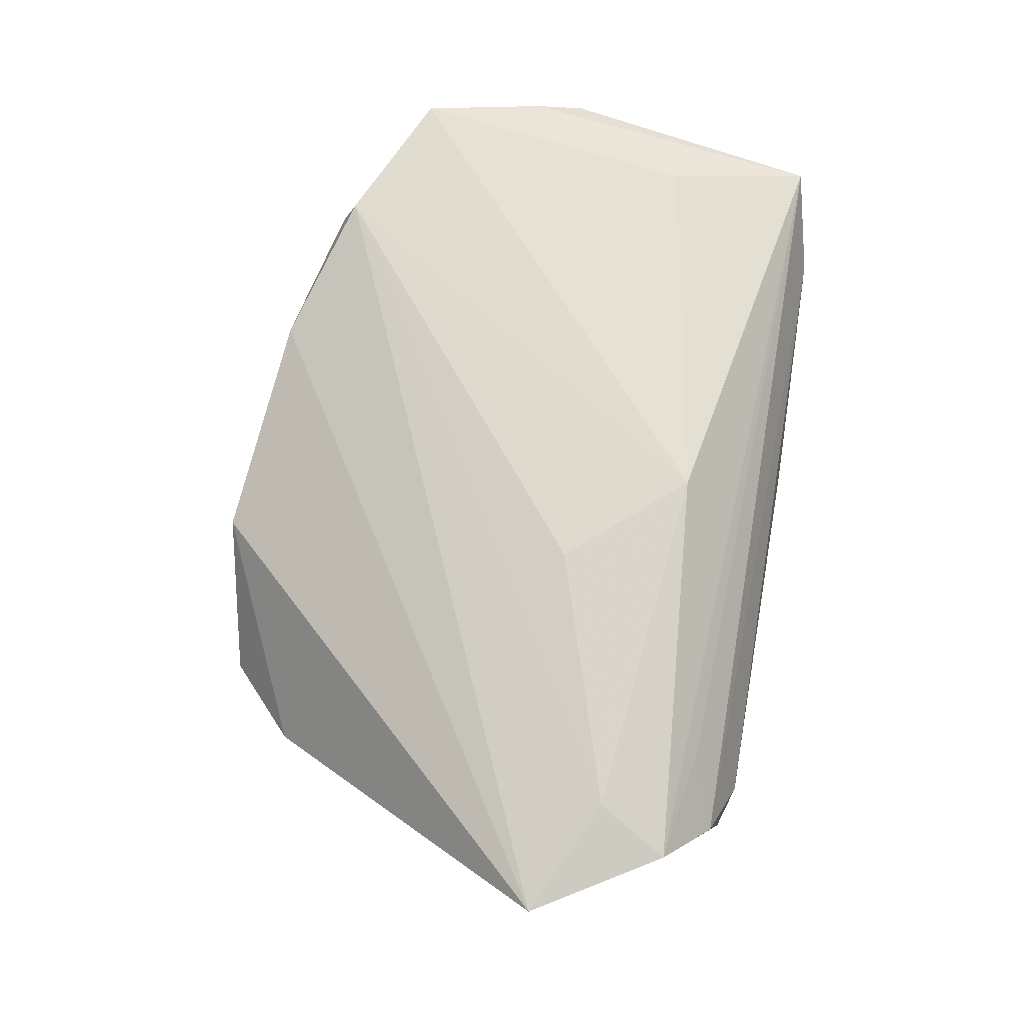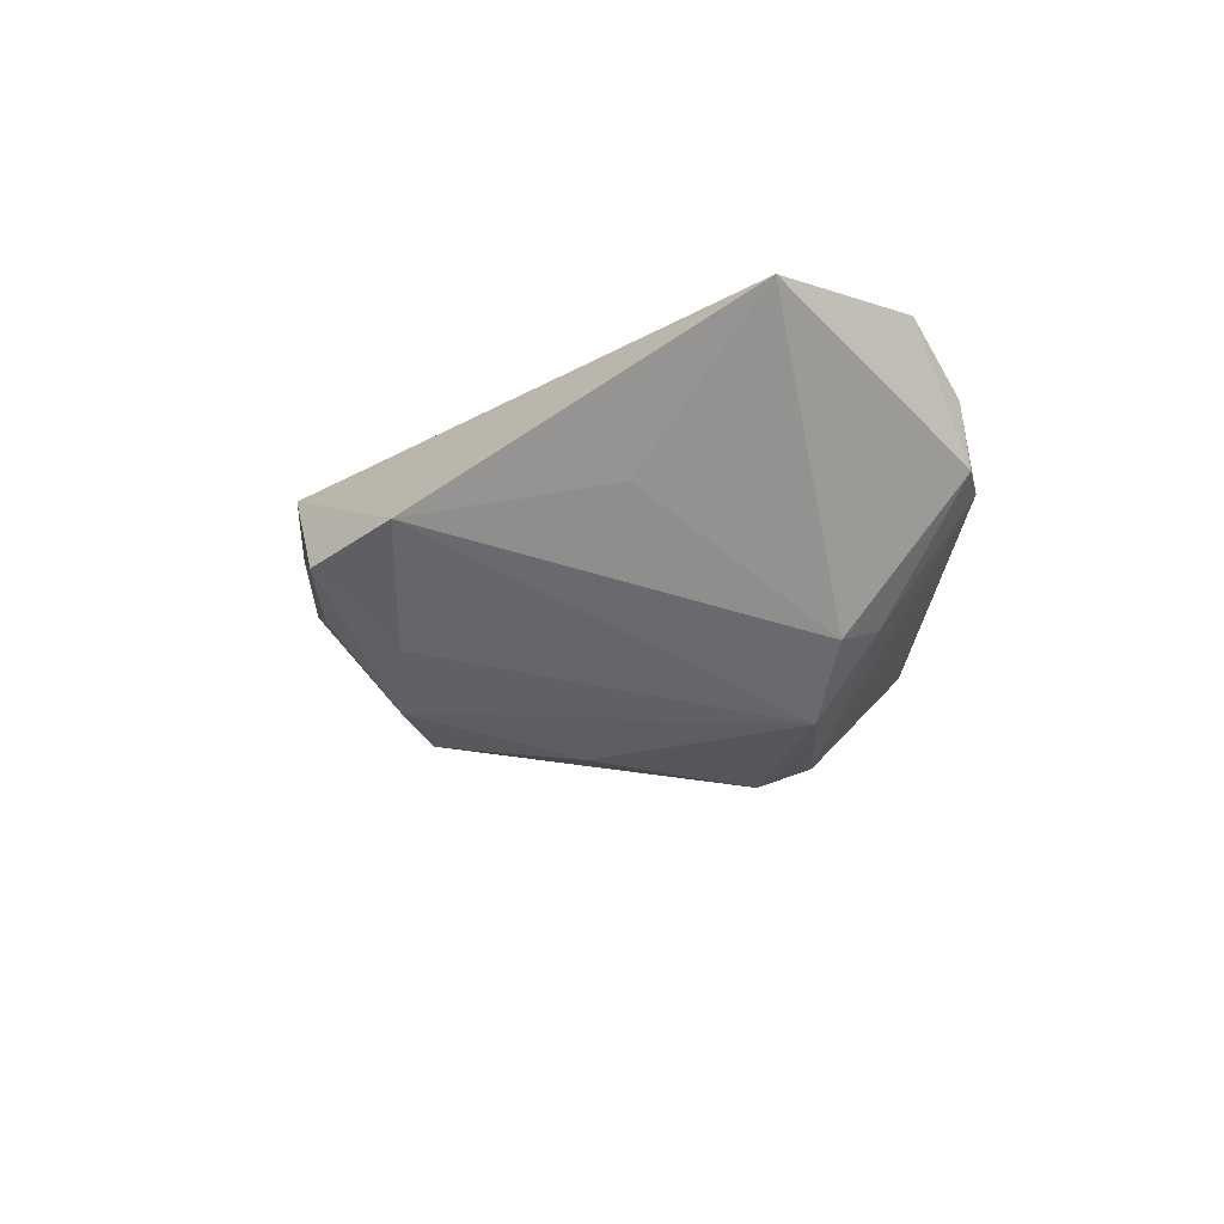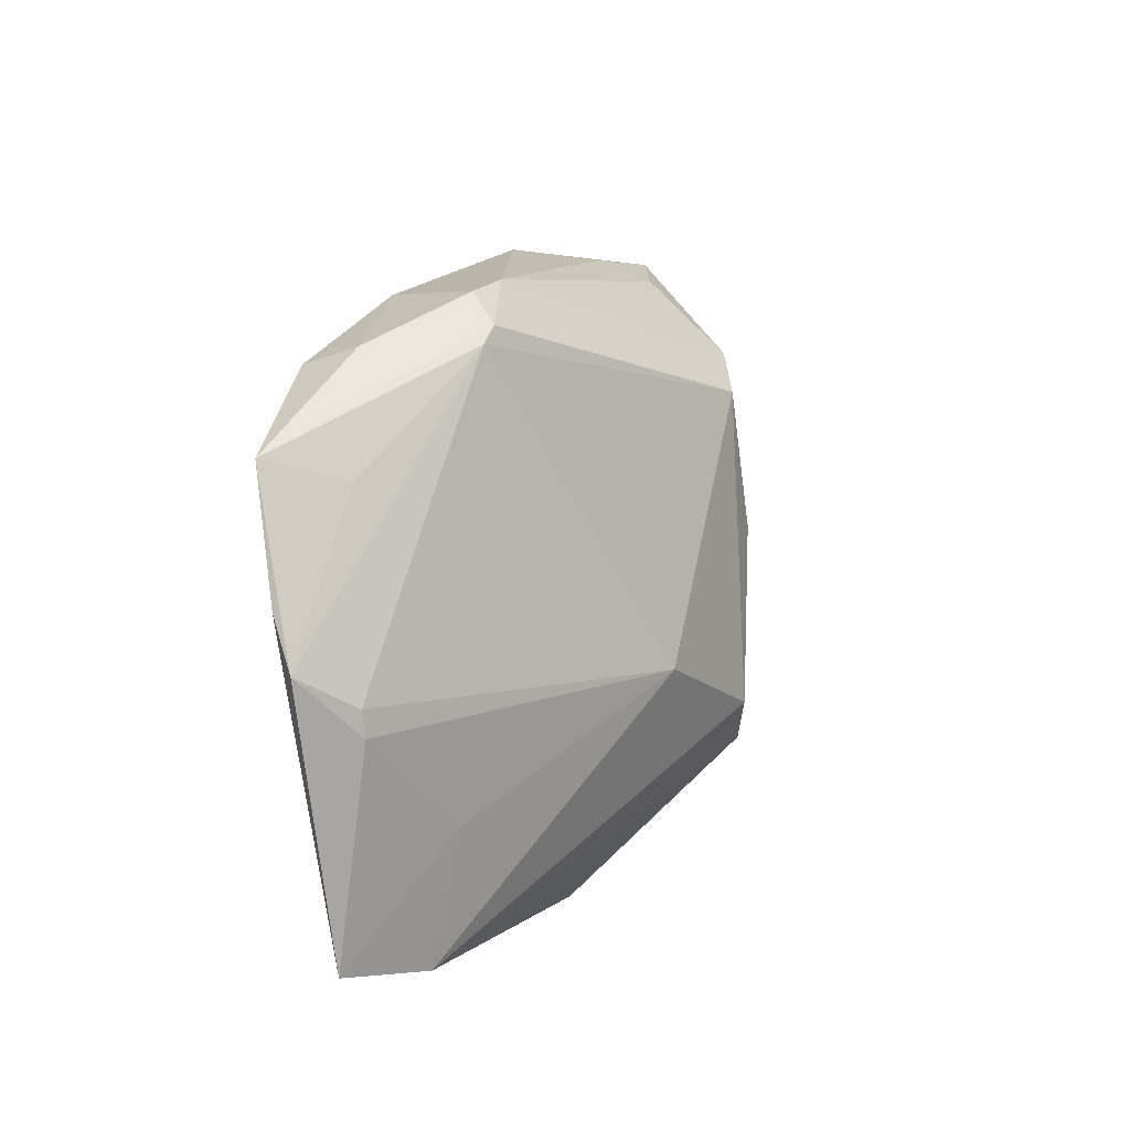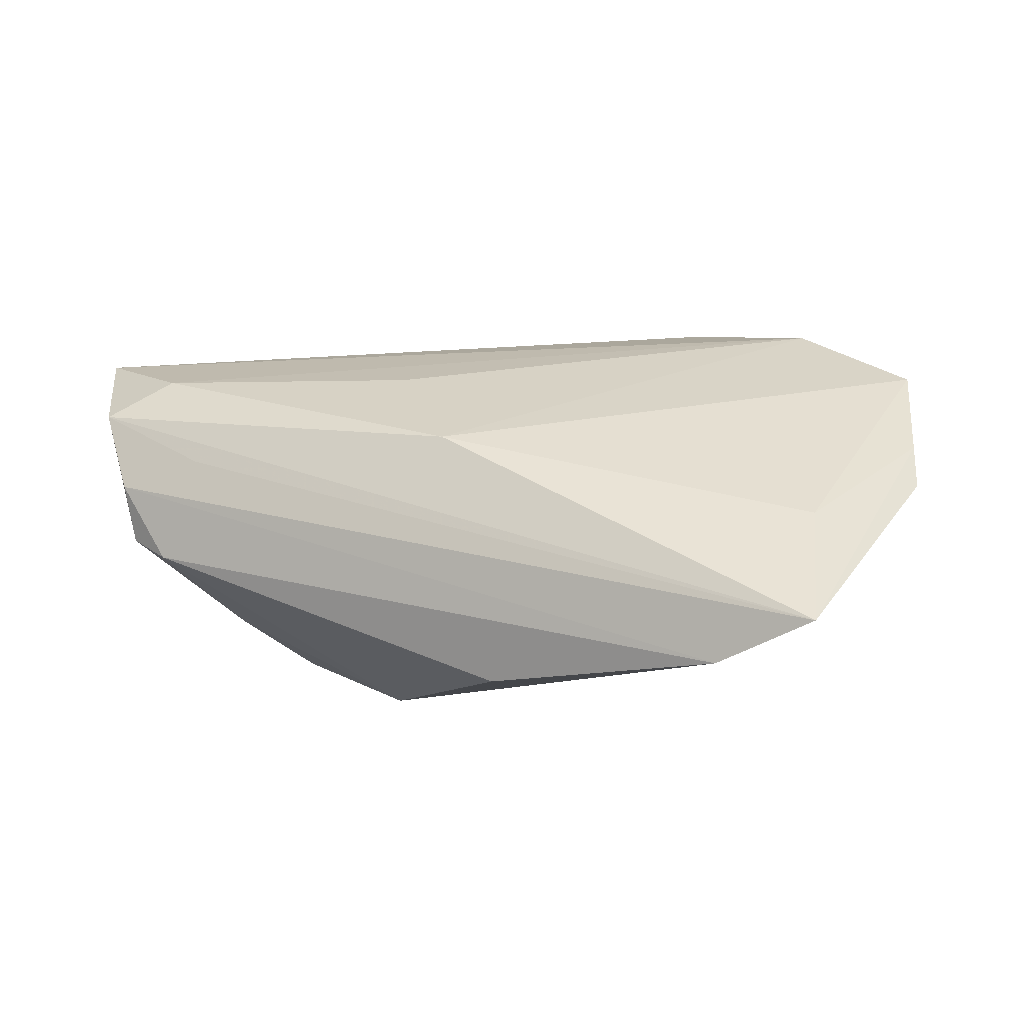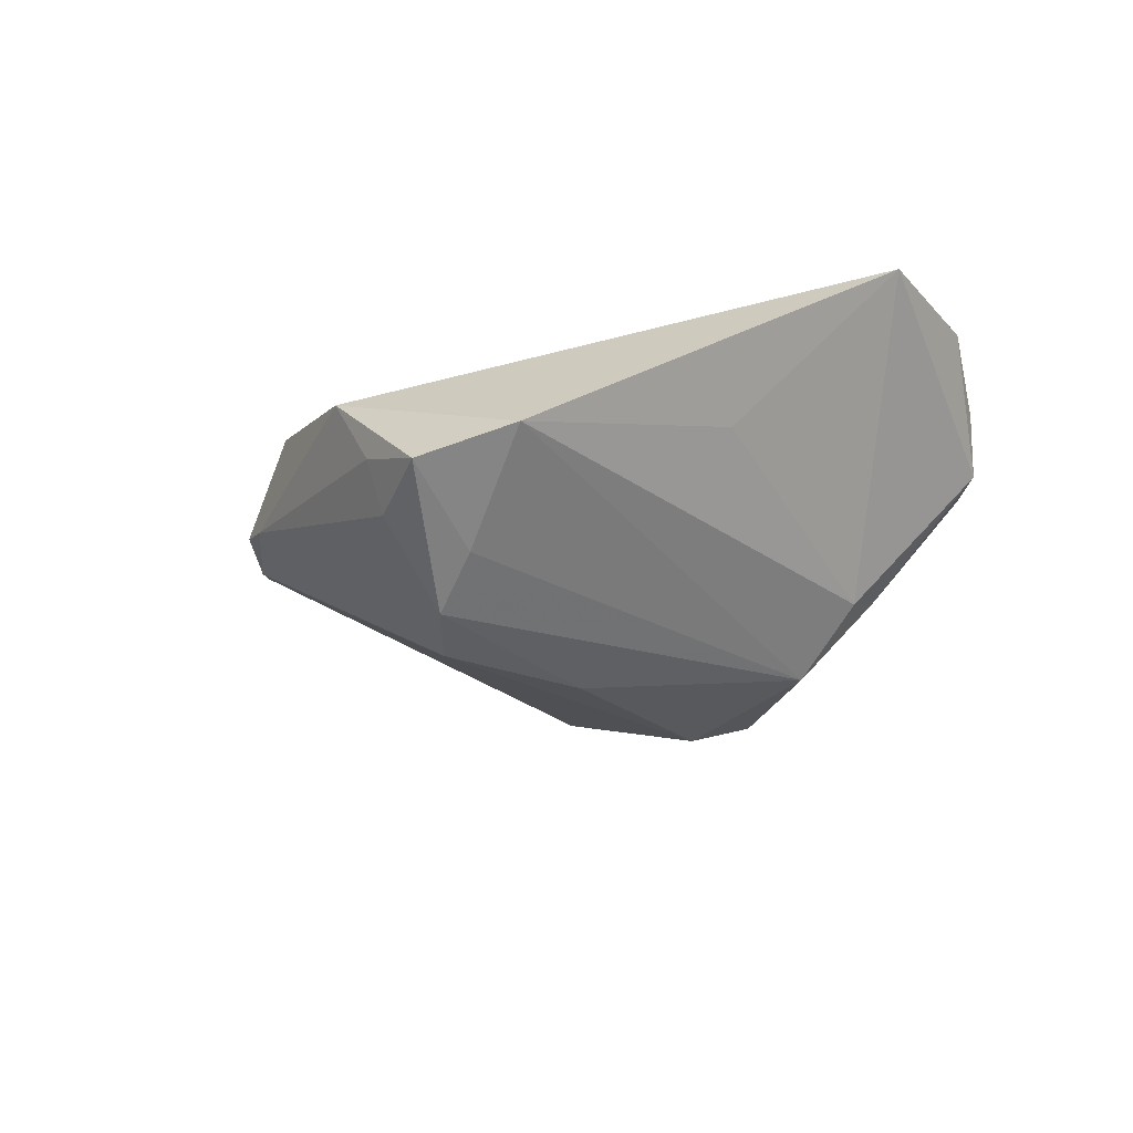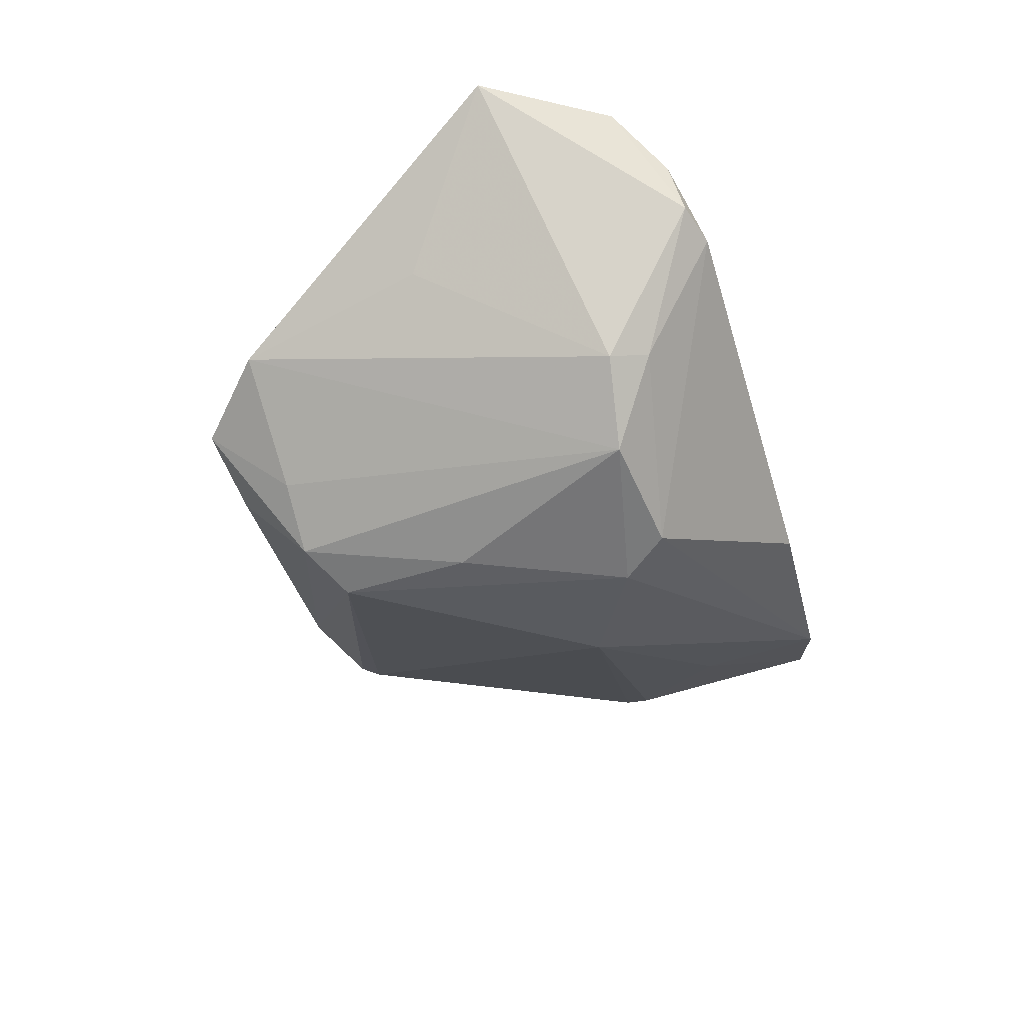
<metadata>
{"format":"obj","ext":"obj","renderer":"f3d","projection":"perspective","resolution":1024,"background":"white","views":[{"elev":71.2,"azim":-79.3,"up":"+Z"},{"elev":-17.7,"azim":-93.3,"up":"+Z"},{"elev":12.8,"azim":101.7,"up":"+Y"},{"elev":27.2,"azim":25.0,"up":"+Z"},{"elev":-23.8,"azim":-117.3,"up":"+Z"},{"elev":-49.6,"azim":-72.9,"up":"+Z"}]}
</metadata>
<code>
v -0.0612 -0.01092 0.0139
v 0.05829 -0.03179 0.009142
v 0.01602 0.03945 0.01381
v -0.03435 -0.02999 0.01151
v -0.002419 -0.01504 -0.02802
v 0.02799 0.03756 -0.001802
v 0.05703 -0.0009431 0.006266
v 0.05704 -0.004286 0.005861
v 0.001293 -0.02216 0.01913
v -0.04231 -0.0351 -0.0006339
v -0.01245 -0.006891 0.01913
v 0.03539 0.03335 0.01913
v -0.04494 0.003581 -0.003712
v -0.01928 0.04091 -0.00523
v -0.01623 0.02911 -0.0227
v 0.01574 -0.03682 -0.00829
v -0.03012 0.03937 -0.009562
v 0.01589 -0.005976 -0.02151
v 0.05394 0.02566 0.01859
v 0.02455 0.04108 0.00155
v 0.03631 0.03579 0.01205
v 0.06167 0.003618 0.01265
v -0.0247 0.02905 -0.01755
v -0.03344 -0.02121 -0.01811
v 0.04658 -0.03507 0.001641
v -0.05076 -0.02754 0.01431
v -0.03062 -0.02612 -0.016
v -0.04005 0.02985 -0.006897
v -0.008731 0.02512 -0.02492
v 0.0179 0.04183 -0.0003002
v 0.03058 0.03567 -0.001204
v -0.03649 -0.03682 -0.001227
v 0.04473 -0.01795 -0.001467
v -0.01113 0.006775 -0.02696
v -0.01875 0.03825 -0.01219
v -0.01225 0.04275 0.005193
v -0.0231 -0.01948 -0.0253
v 0.05928 0.009959 0.01531
v -0.04577 -0.01806 0.01695
v 0.05196 -0.01285 0.01405
v -0.006974 -0.02129 -0.02661
v 0.04824 0.02234 0.009408
v -0.04449 -0.03366 0.006977
f 29 18 5
f 29 31 18
f 1 13 24
f 11 9 12
f 9 11 39
f 39 12 1
f 39 11 12
f 8 22 2
f 40 9 2
f 1 12 3
f 3 36 1
f 17 36 14
f 5 18 25
f 32 16 25
f 2 43 25
f 25 43 32
f 12 9 19
f 9 40 19
f 17 14 35
f 31 29 6
f 20 19 6
f 6 19 31
f 2 9 26
f 9 39 26
f 26 39 1
f 1 24 10
f 32 43 10
f 10 26 1
f 43 26 10
f 10 27 32
f 24 27 10
f 33 8 2
f 18 8 33
f 2 25 33
f 33 25 18
f 7 31 22
f 22 8 7
f 18 31 7
f 7 8 18
f 22 31 42
f 42 19 22
f 31 19 42
f 21 19 20
f 12 19 21
f 20 3 21
f 21 3 12
f 2 22 38
f 22 19 38
f 38 40 2
f 38 19 40
f 20 6 30
f 30 35 14
f 30 6 29
f 30 14 36
f 30 3 20
f 36 3 30
f 5 25 41
f 41 25 16
f 41 16 32
f 32 27 41
f 28 24 13
f 28 13 1
f 28 36 17
f 1 36 28
f 23 28 17
f 4 43 2
f 2 26 4
f 4 26 43
f 37 27 24
f 37 41 27
f 5 41 37
f 24 28 37
f 28 23 37
f 15 37 23
f 15 23 17
f 17 35 15
f 15 30 29
f 35 30 15
f 34 15 29
f 37 15 34
f 34 29 5
f 5 37 34

</code>
